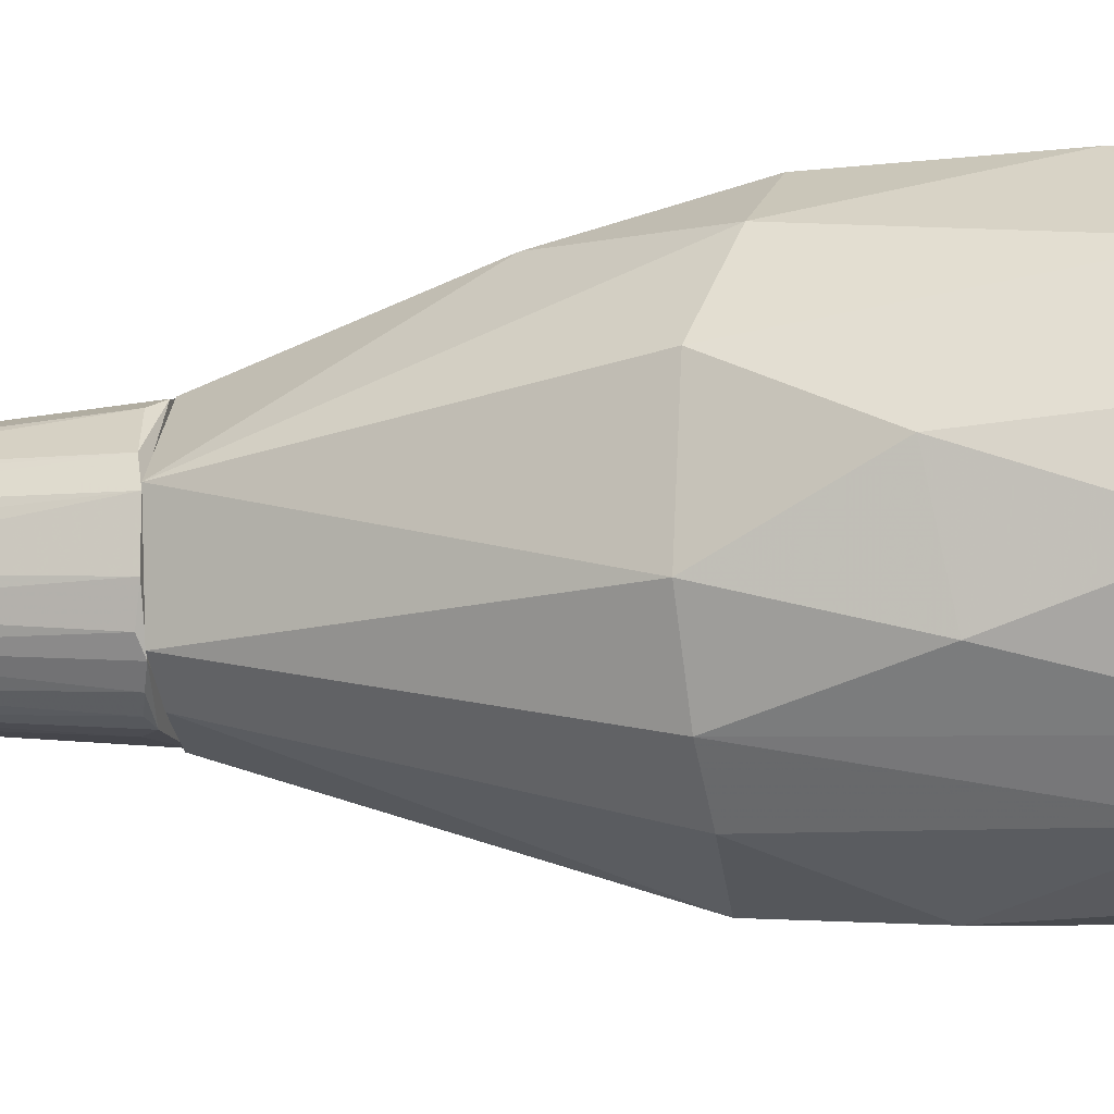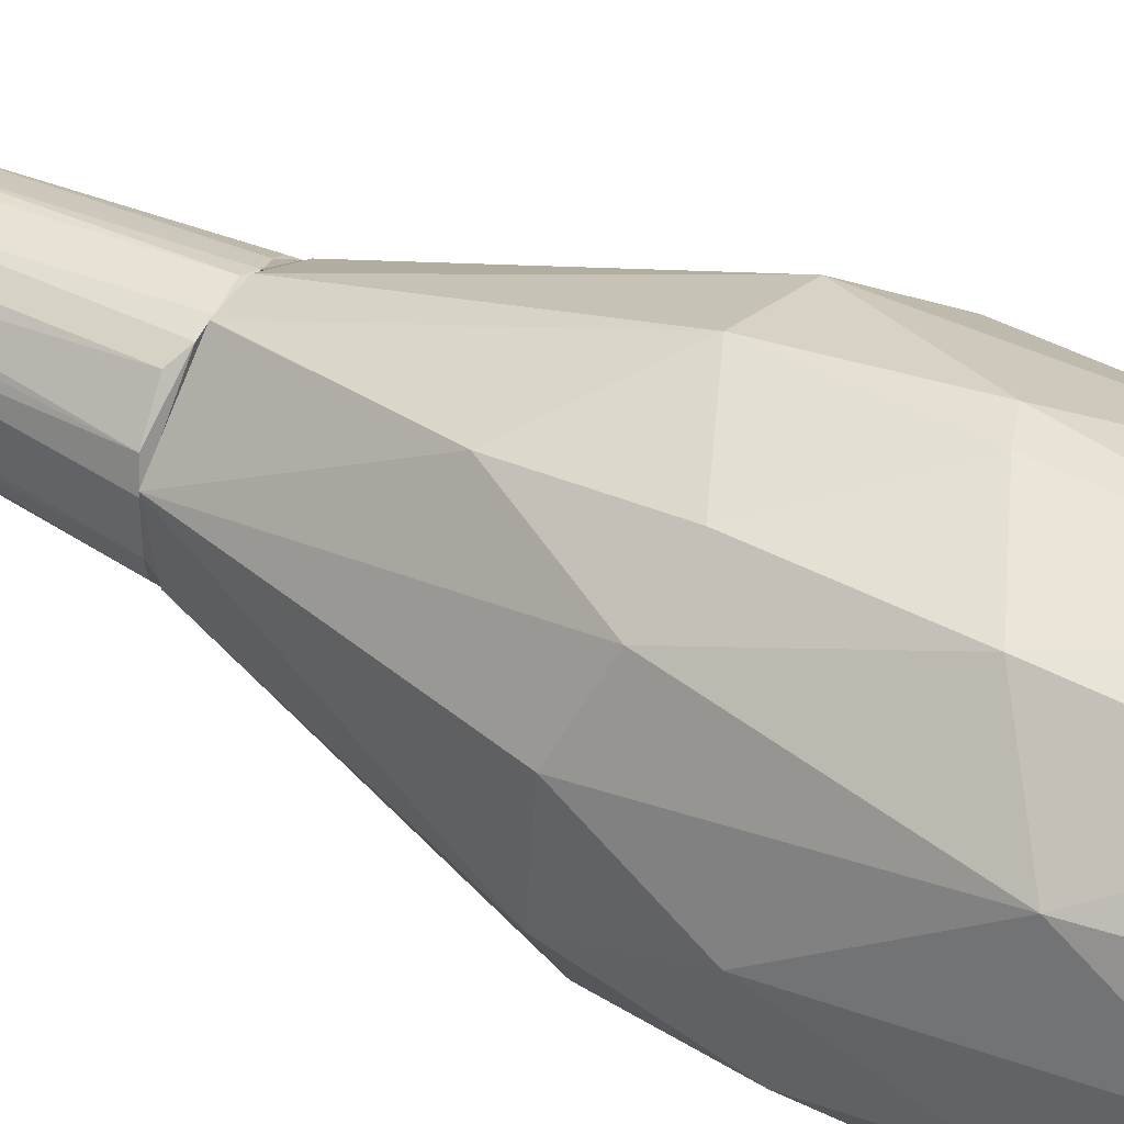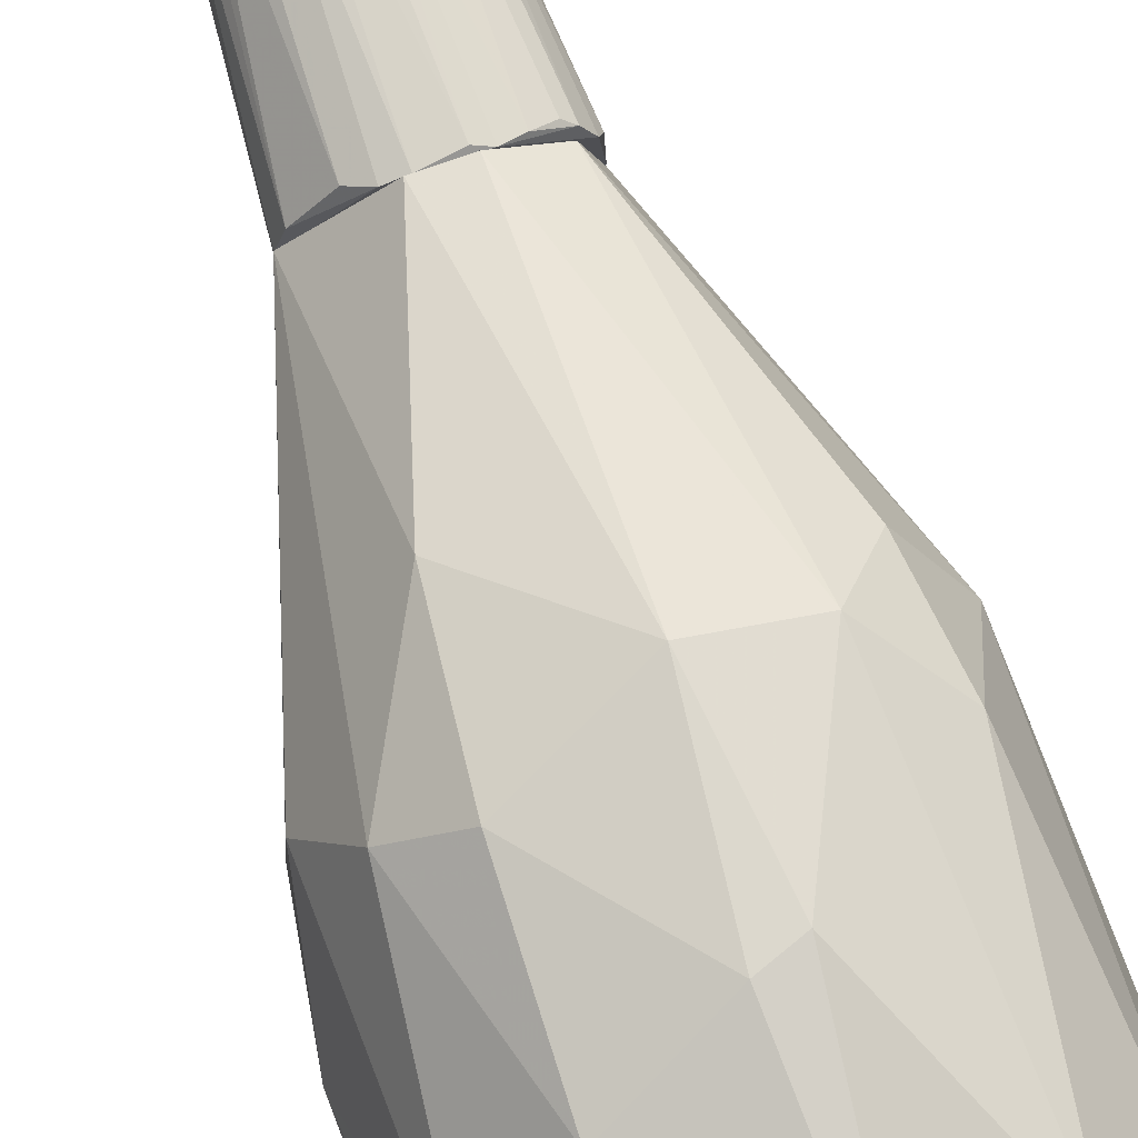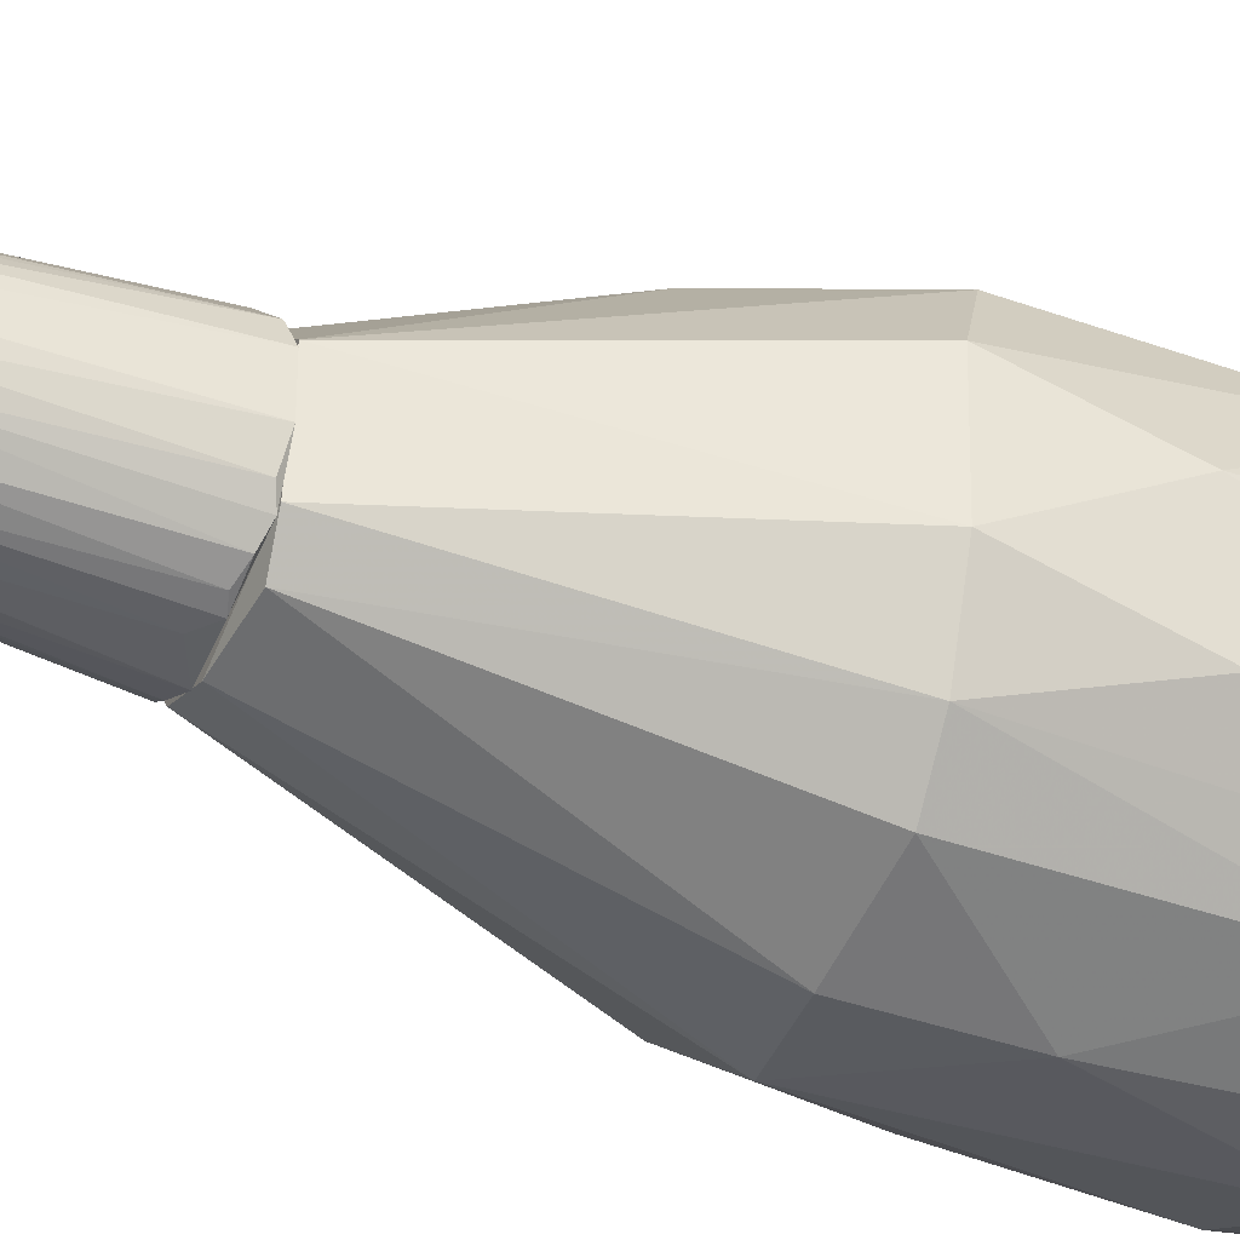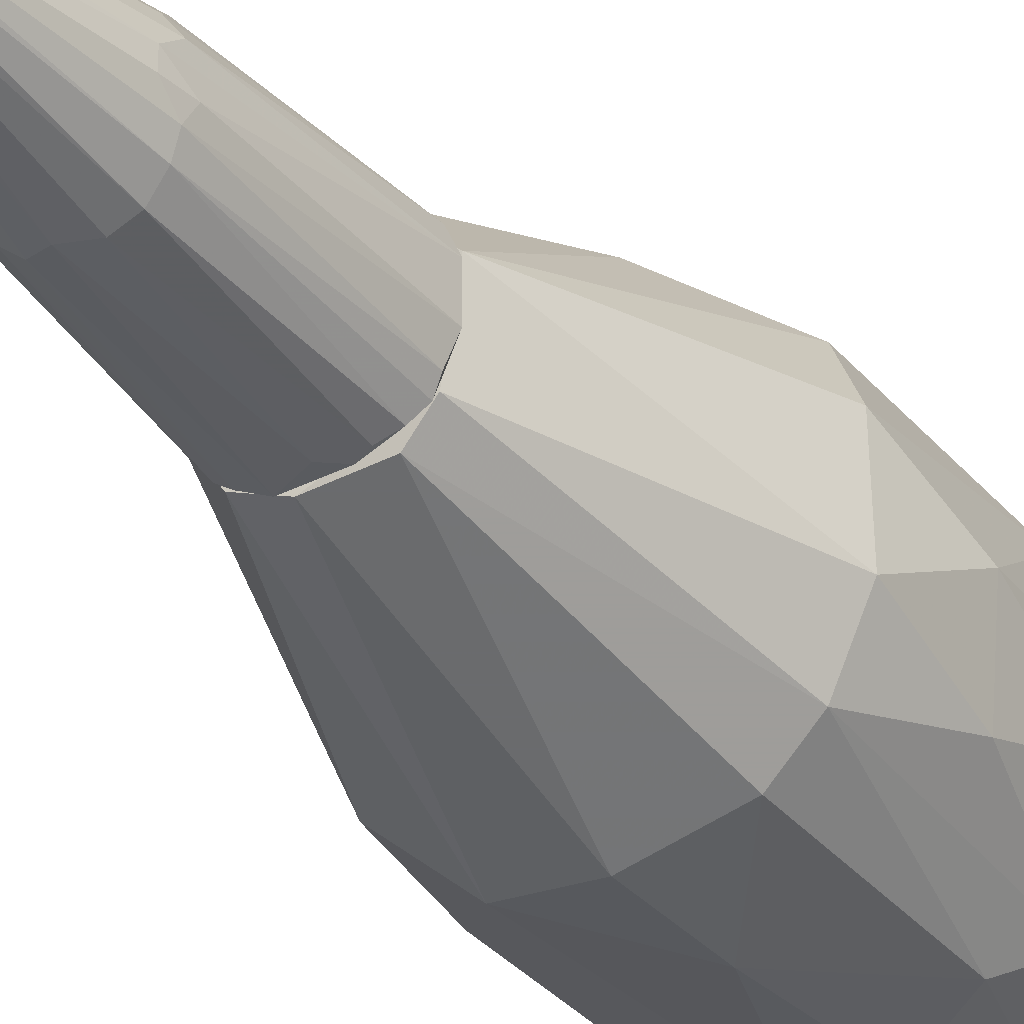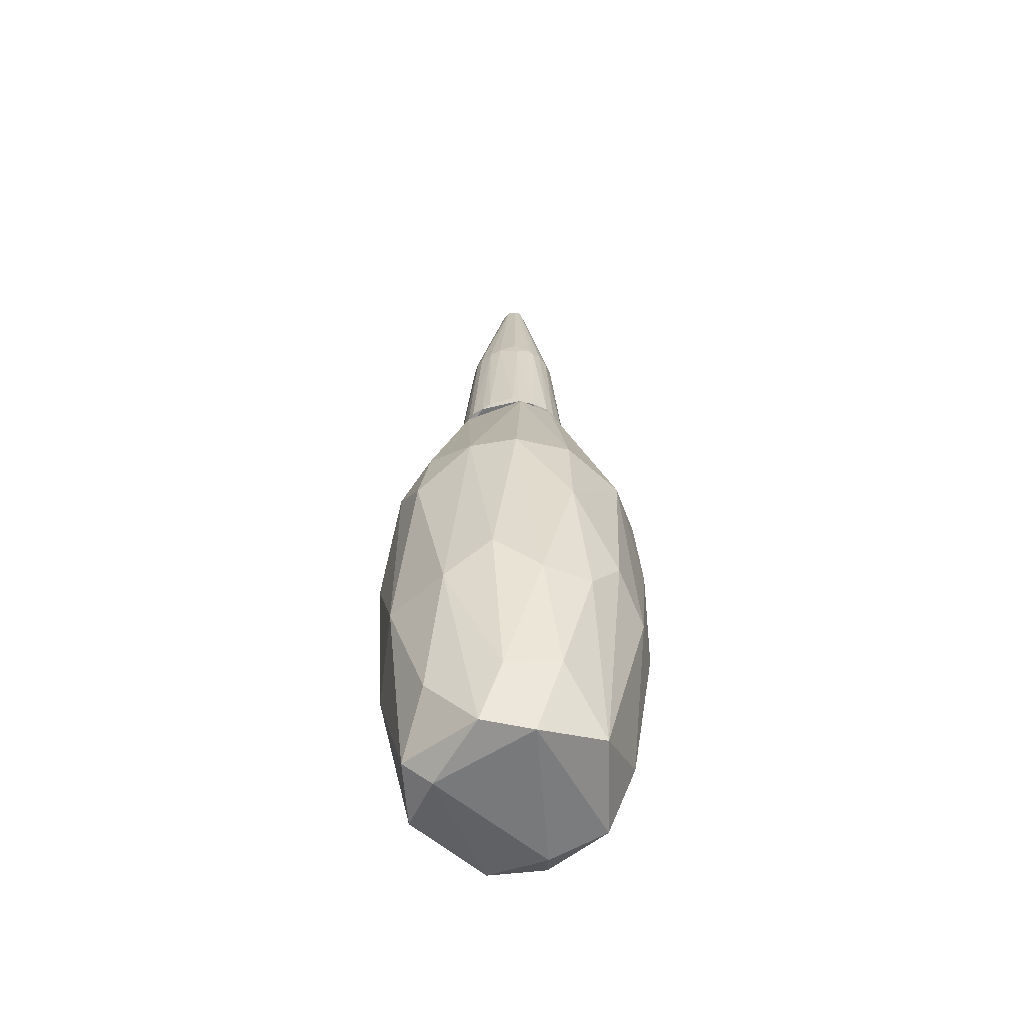
<metadata>
{"format":"obj","ext":"obj","renderer":"f3d","projection":"perspective","resolution":1024,"background":"white","views":[{"elev":-12.6,"azim":-80.4,"up":"+Z"},{"elev":46.1,"azim":-59.4,"up":"+Z"},{"elev":80.0,"azim":-19.1,"up":"+Z"},{"elev":-39.5,"azim":-114.7,"up":"+Z"},{"elev":-32.3,"azim":-148.9,"up":"+Z"},{"elev":-56.4,"azim":100.2,"up":"+Y"}]}
</metadata>
<code>
o convex_0
v -0.044 -0.5365 -0.2603
v 0.009687 -0.3398 0.271
v 0.05743 -0.3218 0.265
v -0.09769 0.2513 -0.07516
v 0.2544 -0.1308 -0.05133
v -0.1693 -0.9244 0.07992
v 0.1947 -0.9245 0.02618
v -0.2649 -0.292 0.01424
v -0.02008 0.2513 0.1217
v 0.0873 -0.9007 -0.1826
v 0.1112 -0.1547 -0.2363
v 0.2186 -0.2144 0.1575
v 0.09924 -0.9007 0.1814
v -0.1872 -0.1726 0.1814
v -0.1932 -0.5604 -0.1766
v 0.1231 0.2513 -0.03934
v -0.1335 -0.1427 -0.2185
v 0.2484 -0.5783 -0.09908
v -0.1037 -0.9245 -0.1528
v -0.1096 -0.6678 0.2232
v 0.2544 -0.5723 0.08586
v -0.2409 -0.65 0.05005
v 0.147 -0.4887 -0.2304
v 0.02162 0.2513 -0.123
v -0.2409 -0.1308 -0.06927
v -0.1156 0.2513 0.03811
v 0.09924 0.2452 0.08586
v 0.03356 -0.1188 0.247
v -0.229 -0.6917 -0.0812
v 0.1709 -0.5603 0.2053
v 0.2067 -0.1249 -0.1528
v -0.02607 -0.9185 0.1933
v -0.2231 -0.4887 0.1456
v -0.008139 -0.1368 -0.2543
v -0.1156 -0.1904 0.2351
v 0.2544 -0.1308 0.04411
v 0.02162 -0.632 0.253
v -0.235 -0.1368 0.08591
v 0.1649 -0.9364 -0.06921
v 0.147 -0.1308 0.2112
v -0.2409 -0.3159 -0.117
v -0.1932 -0.9065 -0.02746
v 0.05144 -0.5485 -0.2603
v -0.06188 -0.8171 -0.2125
v 0.2723 -0.5067 -0.009529
v 0.1947 -0.7991 -0.123
v 0.08131 -0.9425 0.1276
v 0.1887 -0.8051 0.1277
v -0.1216 -0.4052 0.2411
v -0.1335 -0.9425 -0.0394
v 0.2245 -0.31 -0.1588
v -0.1634 -0.8171 0.1456
v -0.1932 -0.1368 -0.1647
v -0.09769 -0.005427 0.1933
v -0.1454 -0.4827 -0.2244
v 0.08131 0.2513 -0.09908
v -0.2589 -0.5007 -0.05728
v 0.2007 -0.07706 0.1396
v -0.06188 0.2452 -0.111
v -0.1634 -0.829 -0.1409
v 0.2245 -0.817 -0.02147
v 0.1947 -0.5783 -0.1826
v 0.03356 0.2513 0.1217
v -0.02607 -0.2921 -0.2663
f 55 17 64
f 4 9 16
f 4 16 24
f 9 4 26
f 4 25 26
f 2 3 28
f 21 12 30
f 16 5 31
f 8 22 33
f 24 11 34
f 2 28 35
f 5 16 36
f 12 21 36
f 16 27 36
f 3 2 37
f 30 3 37
f 13 30 37
f 32 13 37
f 20 32 37
f 25 8 38
f 14 26 38
f 26 25 38
f 8 33 38
f 33 14 38
f 19 10 39
f 28 3 40
f 3 30 40
f 30 12 40
f 8 25 41
f 6 22 42
f 22 29 42
f 23 10 43
f 11 23 43
f 10 19 44
f 1 43 44
f 43 10 44
f 18 5 45
f 5 36 45
f 36 21 45
f 39 10 46
f 7 13 47
f 32 6 47
f 13 32 47
f 39 7 47
f 13 7 48
f 7 21 48
f 30 13 48
f 21 30 48
f 14 33 49
f 33 20 49
f 35 14 49
f 2 35 49
f 37 2 49
f 20 37 49
f 19 39 50
f 6 42 50
f 42 19 50
f 47 6 50
f 39 47 50
f 5 18 51
f 23 11 51
f 31 5 51
f 11 31 51
f 22 6 52
f 6 32 52
f 32 20 52
f 20 33 52
f 33 22 52
f 25 4 53
f 15 41 53
f 41 25 53
f 9 26 54
f 26 14 54
f 28 9 54
f 14 35 54
f 35 28 54
f 1 44 55
f 44 15 55
f 53 17 55
f 15 53 55
f 24 16 56
f 11 24 56
f 16 31 56
f 31 11 56
f 22 8 57
f 15 29 57
f 29 22 57
f 41 15 57
f 8 41 57
f 12 36 58
f 36 27 58
f 40 12 58
f 27 40 58
f 4 24 59
f 34 17 59
f 24 34 59
f 53 4 59
f 17 53 59
f 29 15 60
f 19 42 60
f 42 29 60
f 15 44 60
f 44 19 60
f 21 7 61
f 7 39 61
f 18 45 61
f 45 21 61
f 46 18 61
f 39 46 61
f 10 23 62
f 18 46 62
f 46 10 62
f 51 18 62
f 23 51 62
f 16 9 63
f 27 16 63
f 9 28 63
f 40 27 63
f 28 40 63
f 34 11 64
f 17 34 64
f 43 1 64
f 11 43 64
f 1 55 64
o convex_1
v 0.1112 0.2513 -0.0633
v -0.1156 0.2513 -0.02747
v -0.1156 0.2513 0.03215
v -0.01416 0.9139 0.002355
v 0.04553 0.2513 0.1158
v -0.03209 0.2573 -0.117
v 0.09325 0.5498 0.03816
v -0.0261 0.5558 0.09189
v 0.06343 0.5557 -0.07521
v -0.04997 0.5438 -0.0812
v 0.1171 0.2513 0.05008
v 0.05149 0.5796 0.07992
v -0.08577 0.5855 0.01425
v -0.06189 0.2633 0.1038
v 0.01566 0.8959 -0.01552
v 0.09924 0.5319 -0.02747
v -0.06787 0.5498 0.06798
v 0.03955 0.2513 -0.117
v 0.01566 0.5558 -0.09312
v 0.009702 0.8959 0.02023
v -0.08577 0.5558 -0.03343
v -0.09175 0.2513 -0.0812
v -0.02014 0.8959 -0.01552
v -0.02014 0.8899 0.02023
v 0.09325 0.2633 0.08588
v -0.01416 0.2513 0.1217
v 0.01566 0.5737 0.09189
v 0.1231 0.2693 -0.02151
v 0.09924 0.5498 0.01427
v 0.08729 0.2573 -0.09312
v 0.08729 0.5498 -0.05135
v -0.1037 0.2573 0.06202
v -0.08577 0.5558 0.03814
v -0.02014 0.5438 -0.09312
v 0.08134 0.5438 0.06202
v 0.02164 0.8899 0.008292
v 0.009702 0.8959 -0.02151
v -0.07383 0.5498 -0.05733
v -0.07383 0.2573 -0.0991
v -0.0261 0.8899 -0.009541
v 0.04553 0.5438 -0.08716
v 0.1231 0.2573 0.03218
v -0.04997 0.5677 0.07995
v -0.09175 0.5438 -0.009541
v 0.0276 0.2573 0.1217
v -0.1037 0.2573 -0.06327
v 0.09325 0.5736 -0.02151
v 0.06939 0.5498 0.07397
v -0.008201 0.8959 -0.02151
v -0.0261 0.884 0.01425
v 0.08134 0.5378 -0.0633
v -0.008201 0.5737 0.09189
v 0.07537 0.5915 0.05606
v -0.03802 0.2513 0.1158
v 0.1052 0.2573 0.07397
v 0.06939 0.2573 -0.1051
v 0.02164 0.8899 -0.009541
v 0.03356 0.5498 0.09189
v 0.06939 0.2573 0.1038
v 0.1231 0.2513 -0.03345
v -0.008201 0.2752 -0.117
v -0.04997 0.2633 -0.111
v -0.08577 0.5855 -0.009541
v -0.07383 0.5677 0.05606
f 114 97 128
f 67 66 65
f 67 65 69
f 69 65 75
f 65 66 82
f 82 66 86
f 70 82 86
f 84 68 88
f 67 69 90
f 76 84 91
f 92 80 93
f 65 82 94
f 80 65 95
f 78 81 96
f 77 67 97
f 67 96 97
f 79 68 100
f 68 84 100
f 71 93 100
f 68 79 101
f 87 74 102
f 70 86 103
f 102 74 103
f 86 102 103
f 68 87 104
f 102 85 104
f 87 102 104
f 82 83 105
f 101 73 105
f 83 101 105
f 71 75 106
f 92 93 106
f 93 71 106
f 78 72 107
f 81 78 107
f 72 88 107
f 88 81 107
f 66 67 108
f 67 77 108
f 85 66 108
f 90 69 109
f 66 85 110
f 86 66 110
f 102 86 110
f 85 102 110
f 93 80 111
f 80 95 111
f 84 76 112
f 87 68 113
f 74 87 113
f 98 74 113
f 83 98 113
f 68 101 113
f 101 83 113
f 88 68 114
f 77 97 114
f 104 77 114
f 68 104 114
f 65 94 115
f 94 73 115
f 79 95 115
f 95 65 115
f 73 101 115
f 101 79 115
f 88 72 116
f 84 88 116
f 72 90 116
f 91 84 116
f 90 109 116
f 109 91 116
f 99 71 117
f 100 84 117
f 71 100 117
f 84 112 117
f 112 99 117
f 72 78 118
f 67 90 118
f 90 72 118
f 96 67 118
f 78 96 118
f 69 75 119
f 75 71 119
f 71 99 119
f 112 89 119
f 99 112 119
f 73 94 120
f 94 82 120
f 82 105 120
f 105 73 120
f 95 79 121
f 79 100 121
f 100 93 121
f 93 111 121
f 111 95 121
f 76 91 122
f 109 69 122
f 91 109 122
f 112 76 123
f 89 112 123
f 69 119 123
f 119 89 123
f 76 122 123
f 122 69 123
f 75 65 124
f 65 80 124
f 80 92 124
f 106 75 124
f 92 106 124
f 82 70 125
f 83 82 125
f 70 98 125
f 98 83 125
f 98 70 126
f 74 98 126
f 70 103 126
f 103 74 126
f 77 104 127
f 104 85 127
f 108 77 127
f 85 108 127
f 81 88 128
f 96 81 128
f 97 96 128
f 88 114 128

</code>
